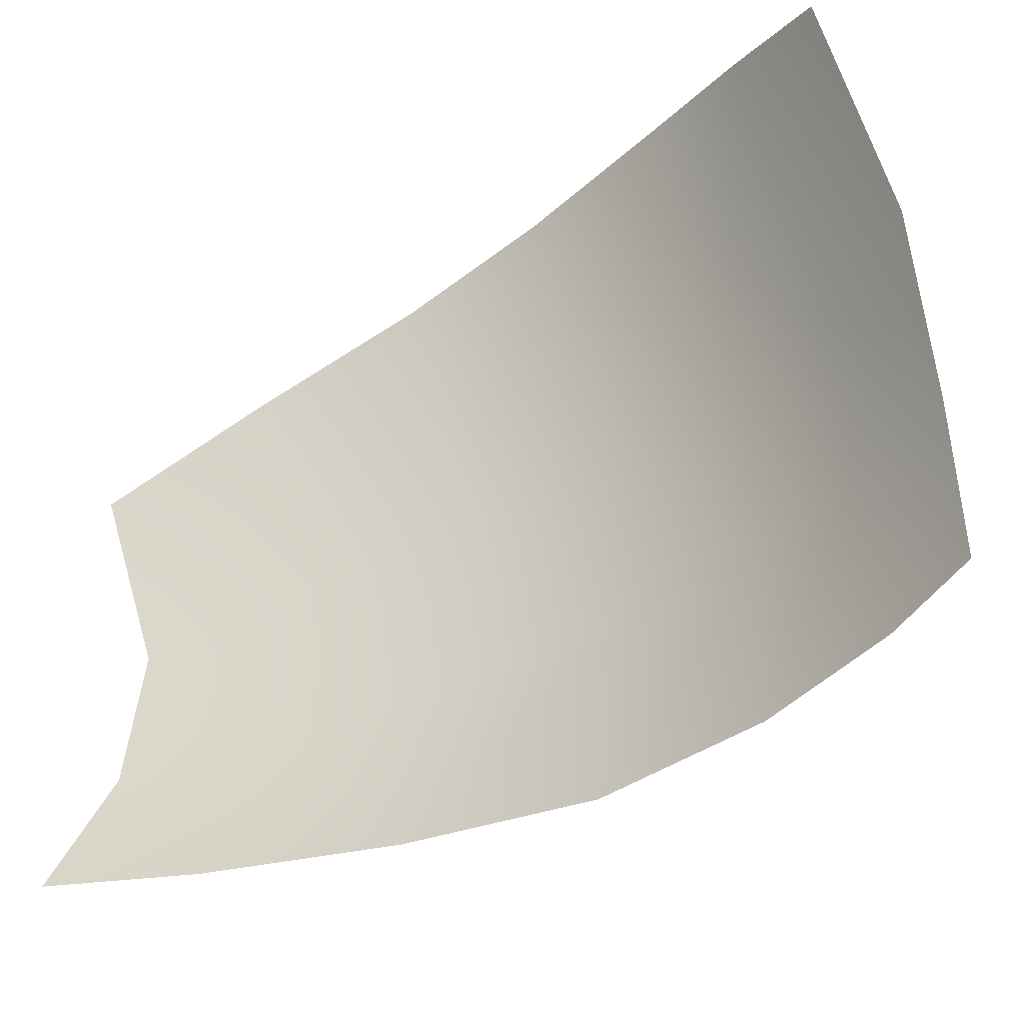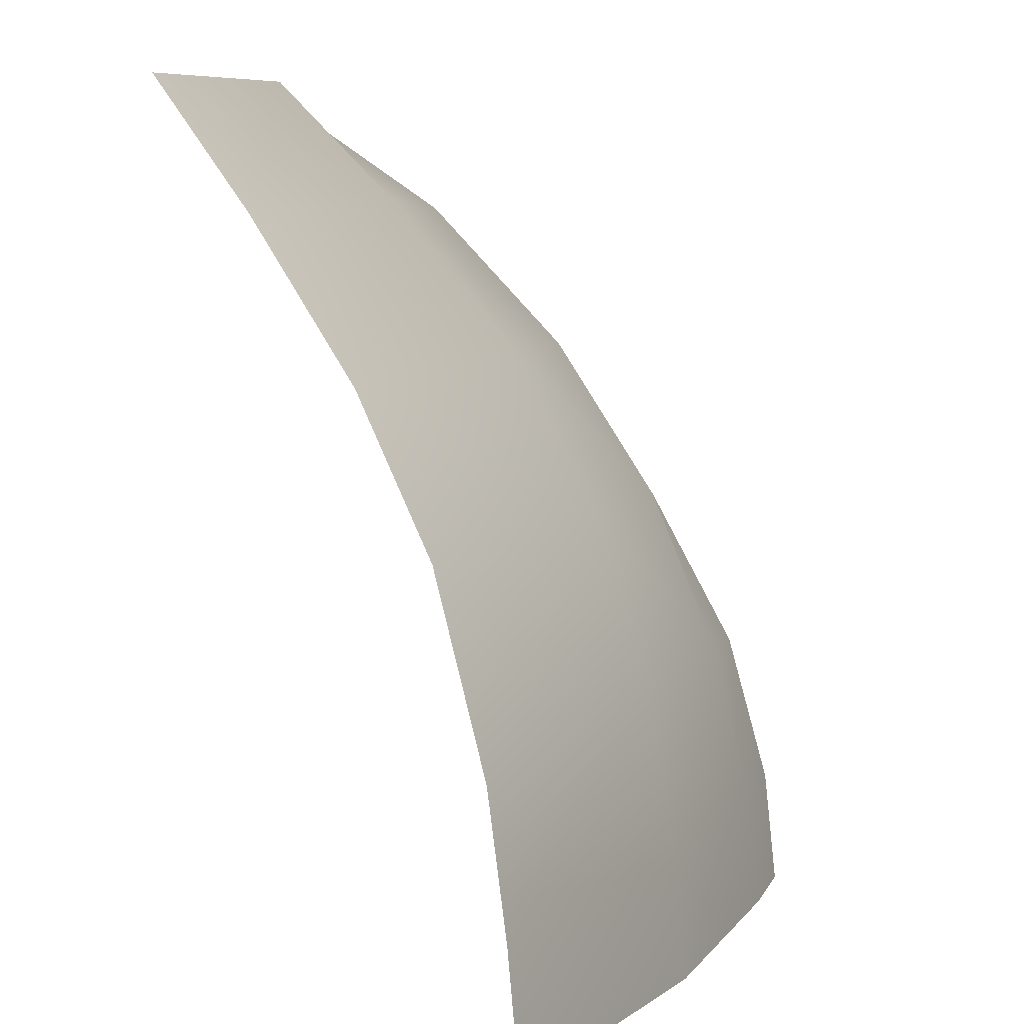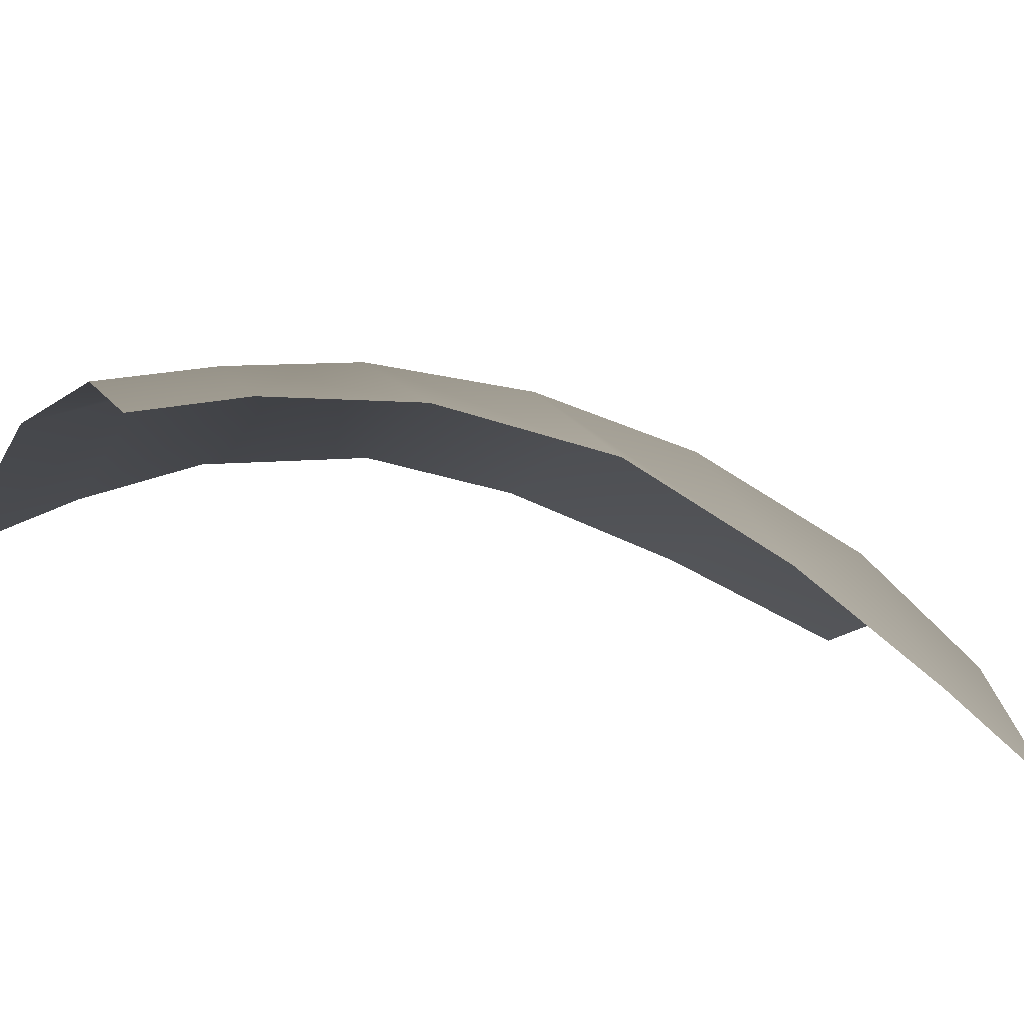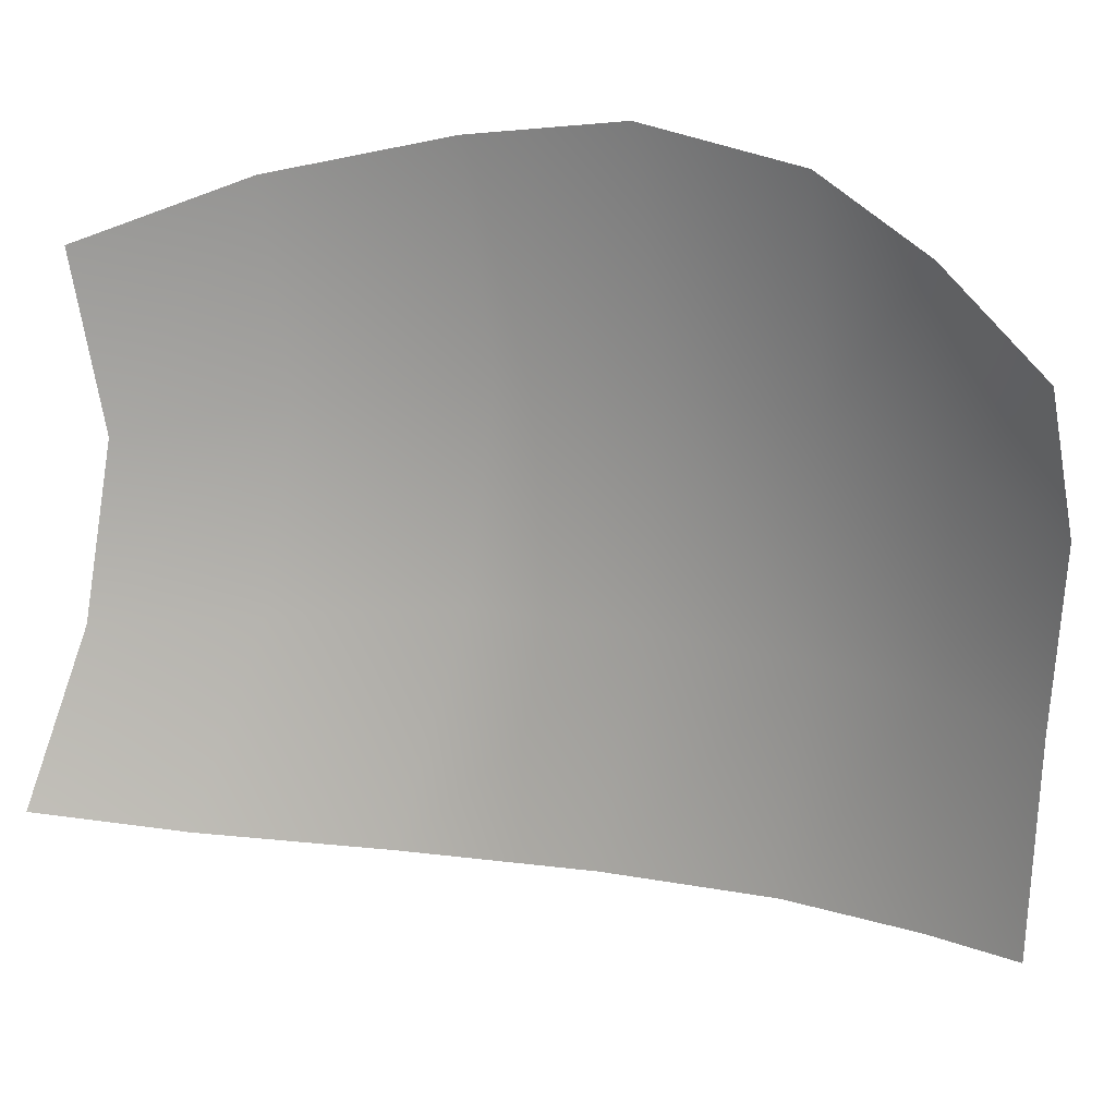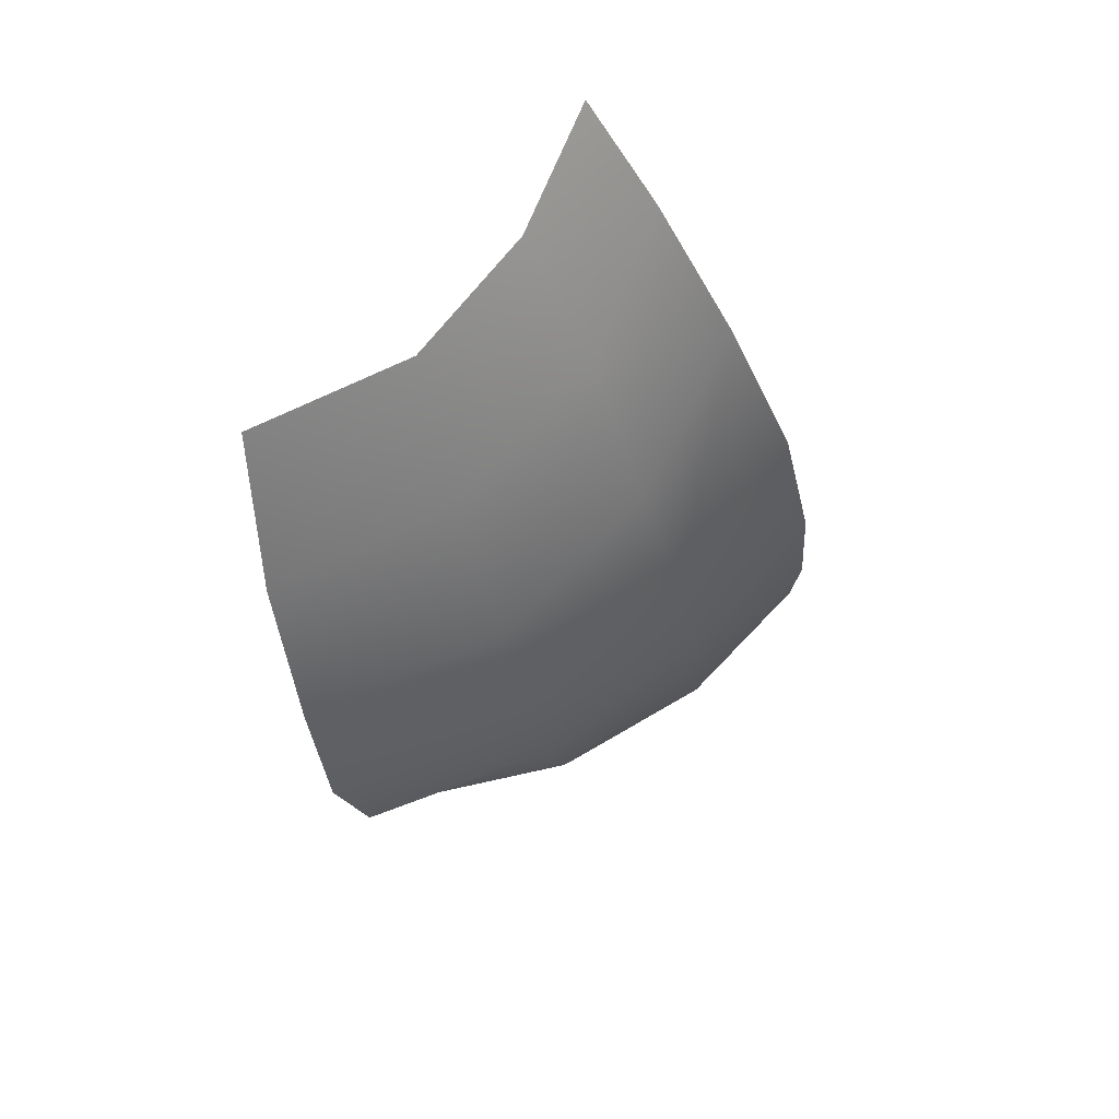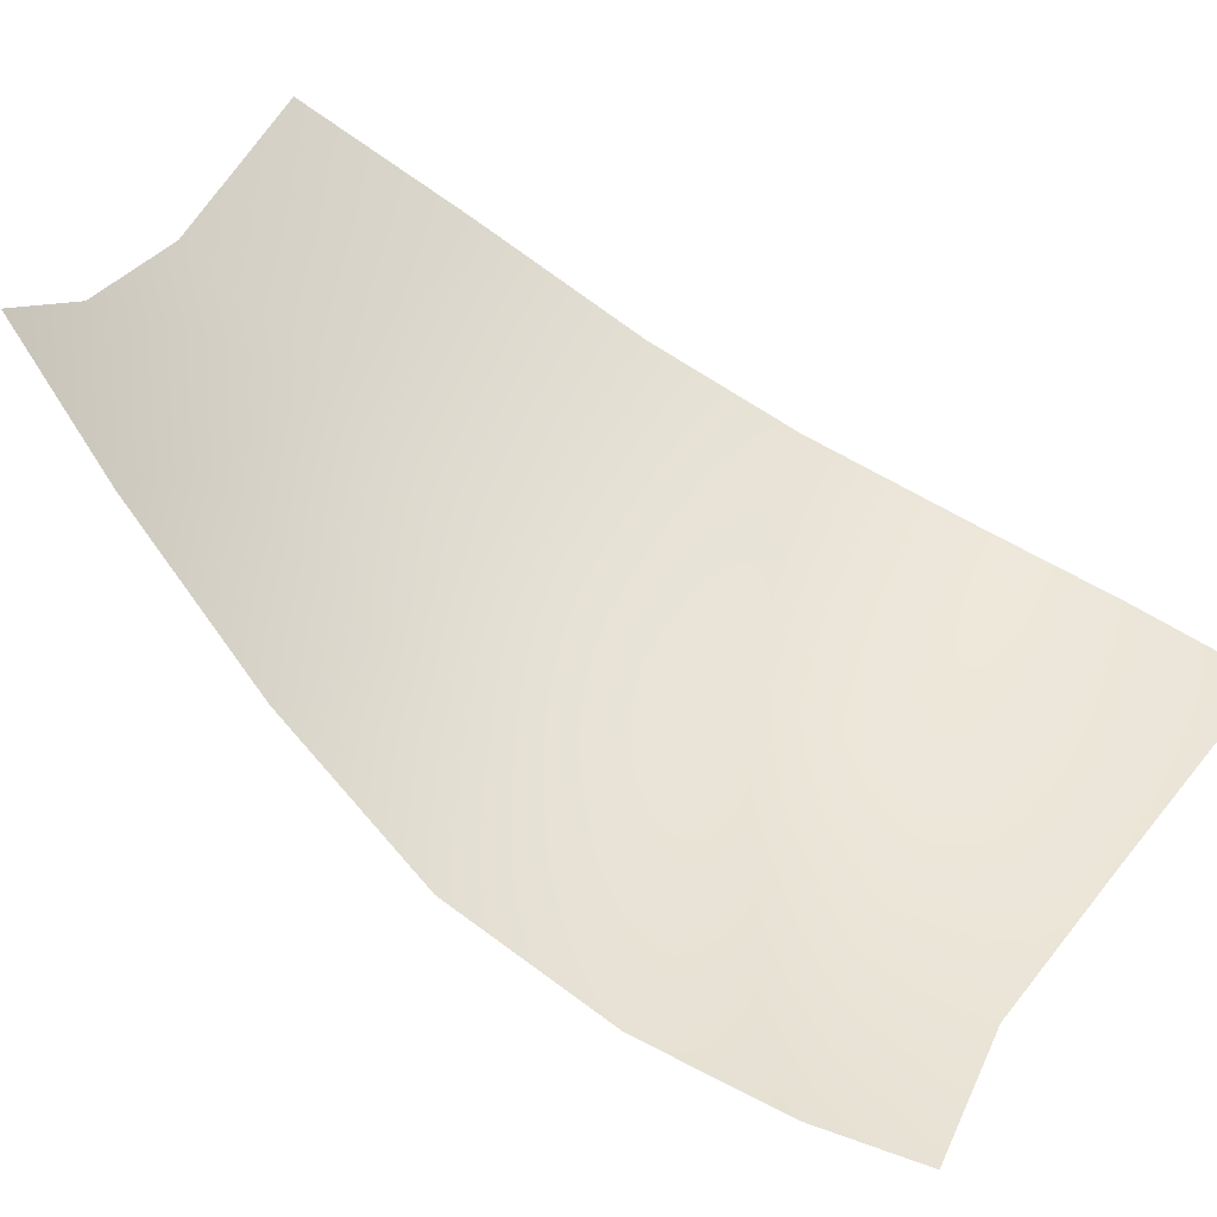
<metadata>
{"format":"obj","ext":"obj","renderer":"f3d","projection":"perspective","resolution":1024,"background":"white","views":[{"elev":-66.5,"azim":-47.5,"up":"+Z"},{"elev":70.6,"azim":-18.8,"up":"+Z"},{"elev":-66.6,"azim":78.0,"up":"+Z"},{"elev":-12.3,"azim":-60.4,"up":"+Z"},{"elev":50.9,"azim":29.1,"up":"+Y"},{"elev":-70.0,"azim":-116.1,"up":"+Z"}]}
</metadata>
<code>
g pm0198_00_LCloseWingSkin
v 0.05907 0.09248 0.01211
v 0.06813 0.1099 -0.005842
v 0.06531 0.09805 -0.009551
v 0.0613 0.1053 0.01803
v 0.04585 0.08438 0.02871
v 0.06924 0.1269 -0.001294
v 0.04856 0.09657 0.03803
v 0.02455 0.07797 0.03806
v 0.02726 0.08995 0.05253
v 0.06304 0.1202 0.02299
v 0.06609 0.1472 0.002399
v 0.05063 0.1124 0.04616
v 0.02977 0.1035 0.06469
v 0.03116 0.124 0.07395
v 0.05142 0.131 0.05197
v 0.02953 0.1435 0.07551
v 0.06173 0.1393 0.02781
v 0.05696 0.1677 0.004971
v 0.04879 0.1505 0.05482
v 0.05708 0.159 0.0315
v 0.04885 0.1804 0.03131
v 0.0454 0.1876 0.006957
v 0.03548 0.2028 0.009109
v 0.03814 0.1973 0.03022
v 0.04176 0.1725 0.05392
v 0.02525 0.1661 0.0738
v 0.03465 0.1923 0.05042
v 0.02061 0.1881 0.06821
g pm0198_00_LCloseWingSkin_0
f 3 2 1
f 2 4 1
f 1 4 5
f 2 6 4
f 4 7 5
f 5 7 8
f 7 9 8
f 6 10 4
f 4 10 7
f 10 6 11
f 7 12 9
f 10 12 7
f 12 13 9
f 13 12 14
f 12 15 14
f 12 10 15
f 16 14 15
f 17 10 11
f 10 17 15
f 11 18 17
f 19 16 15
f 19 15 17
f 18 20 17
f 20 19 17
f 21 20 18
f 19 20 21
f 22 21 18
f 22 23 21
f 23 24 21
f 16 19 25
f 25 19 21
f 25 21 24
f 26 16 25
f 27 25 24
f 26 25 27
f 28 26 27

</code>
